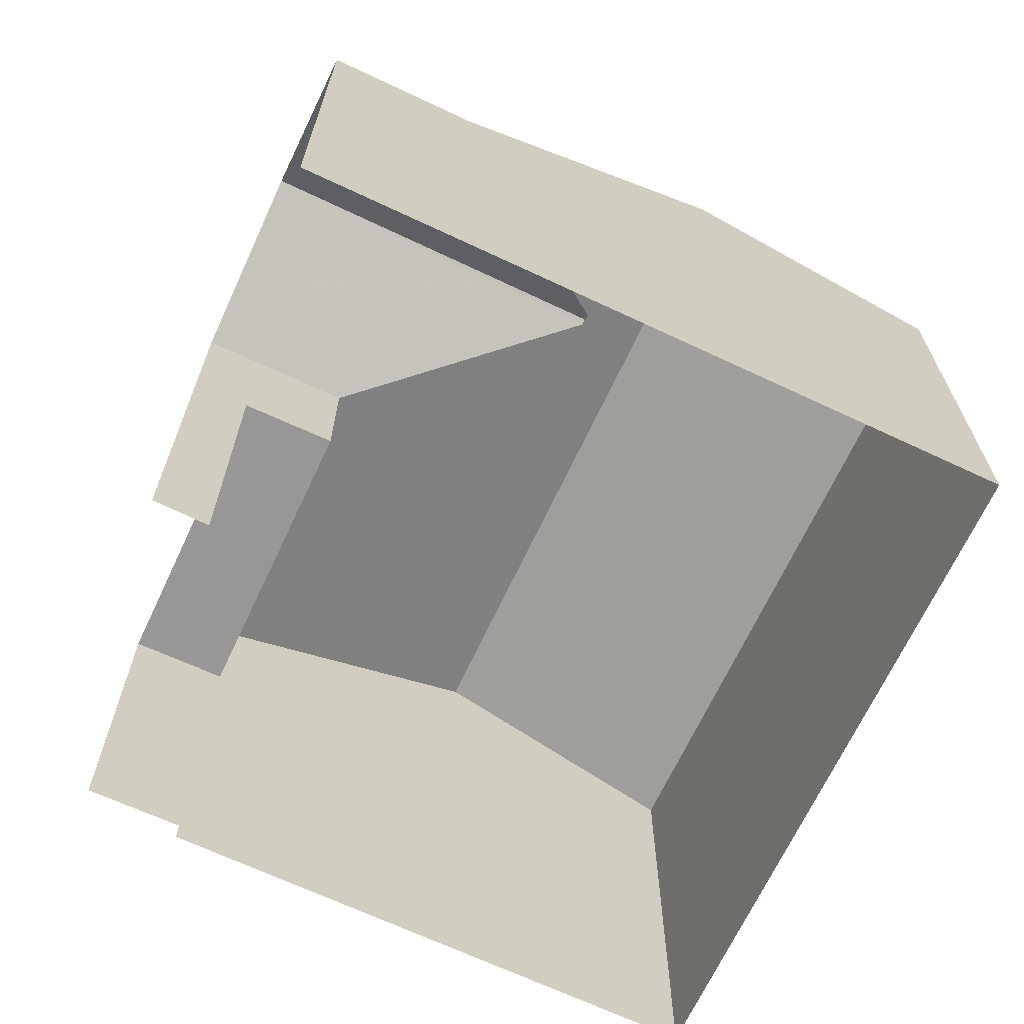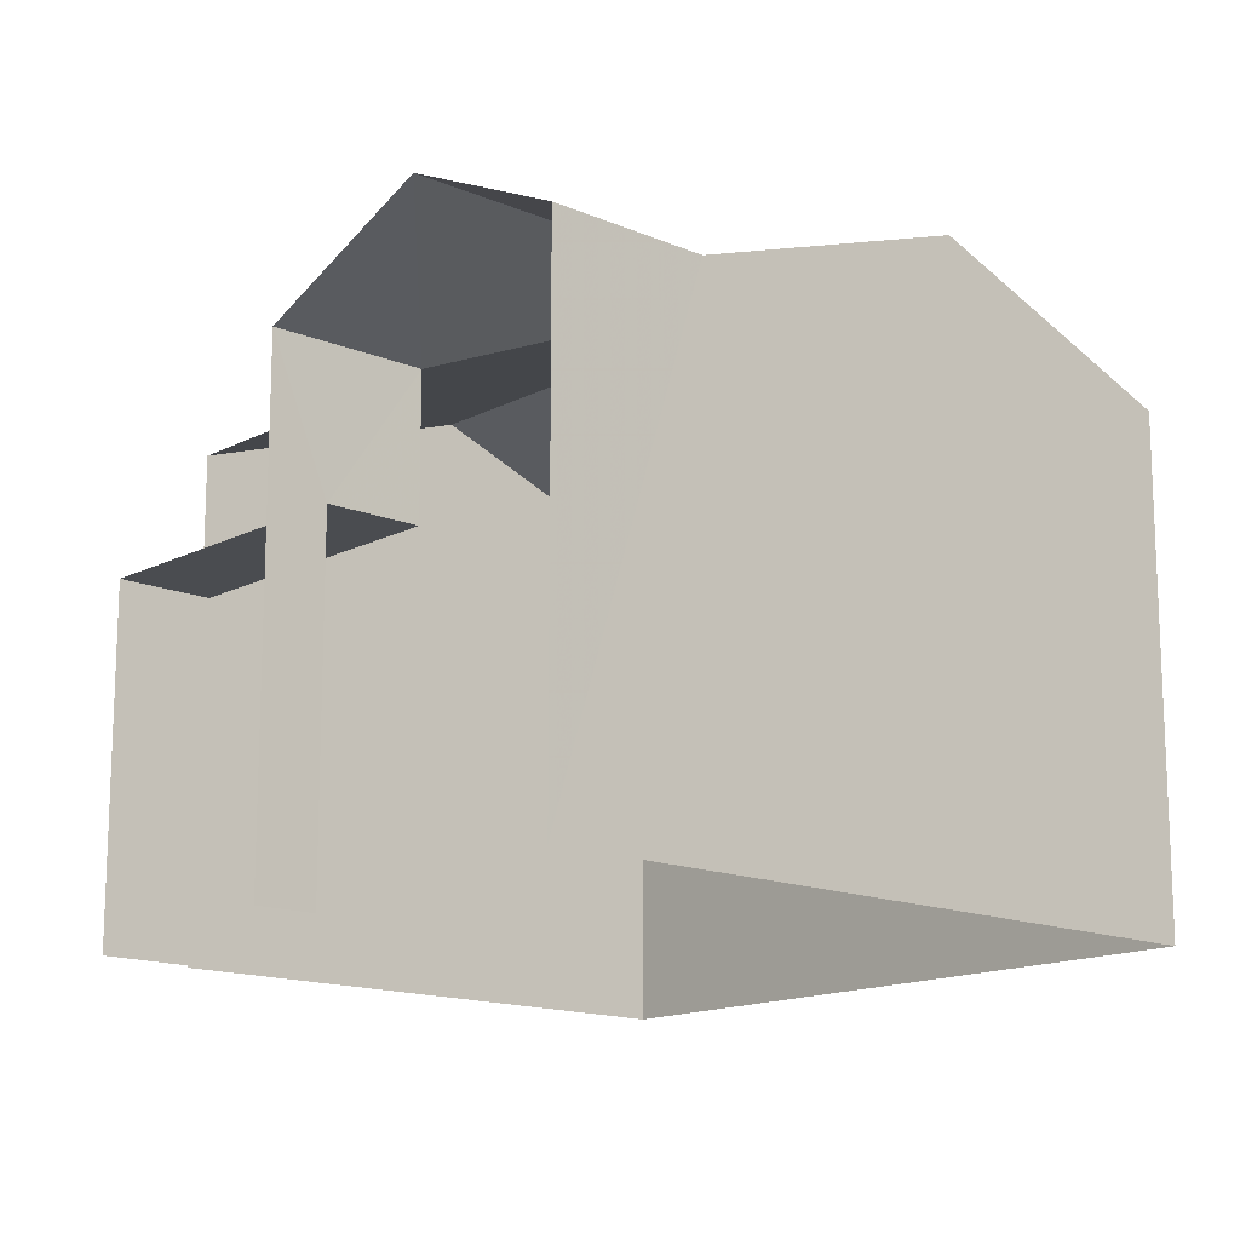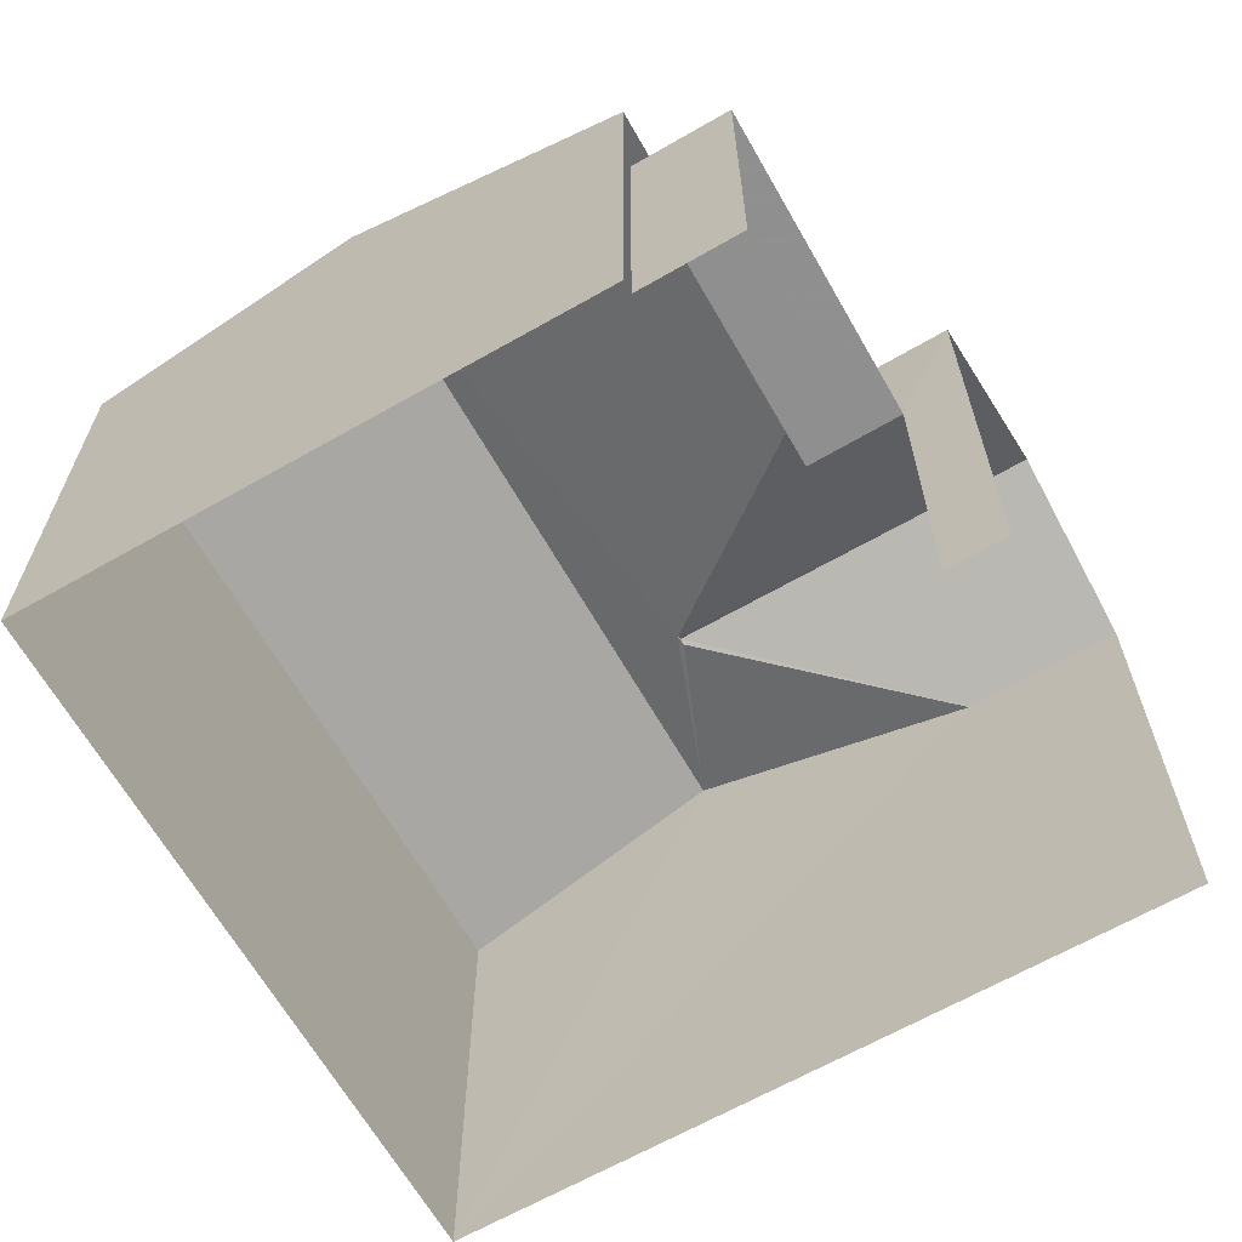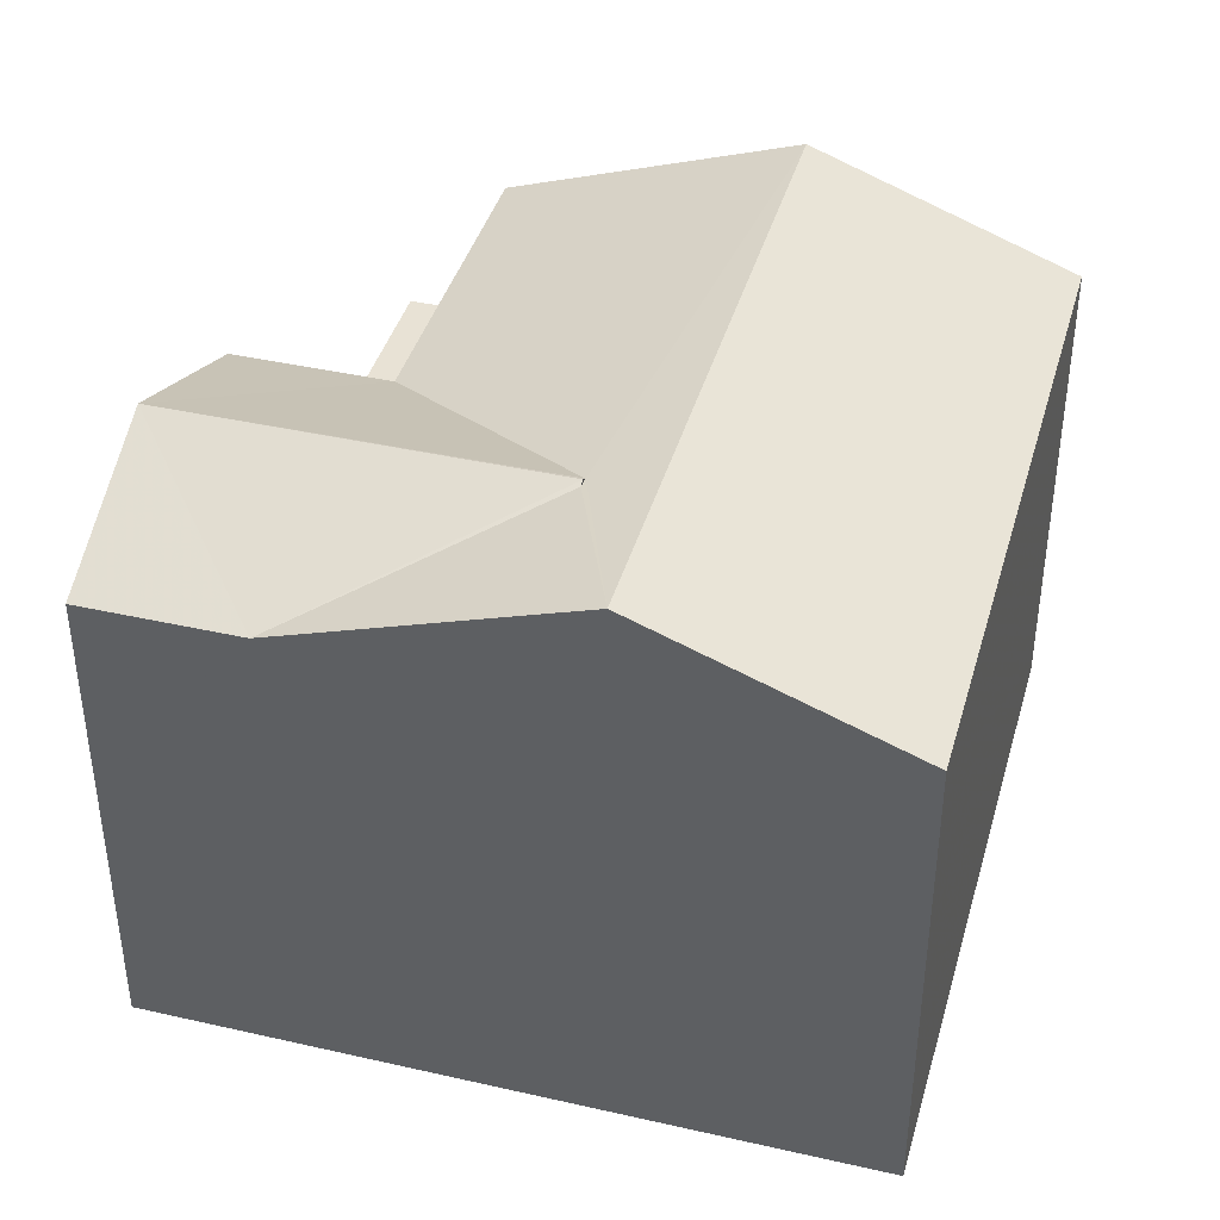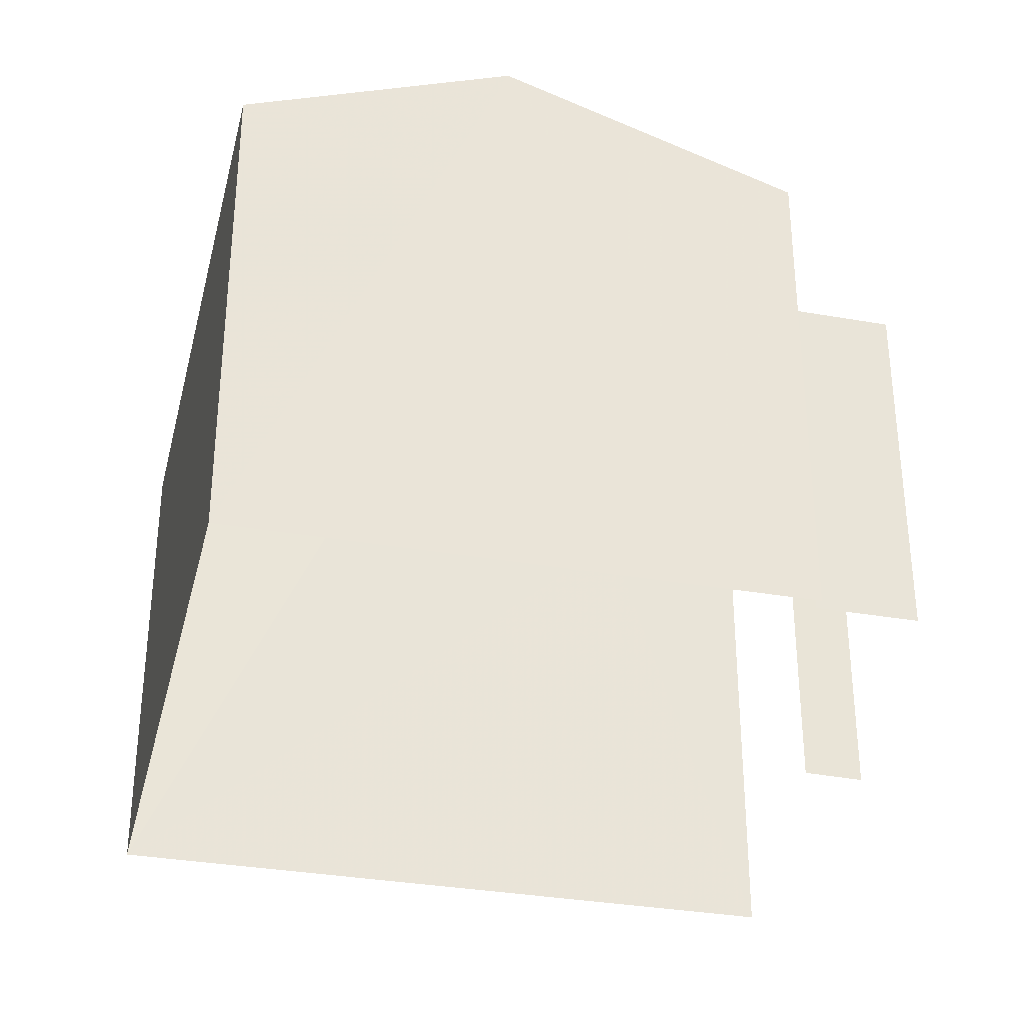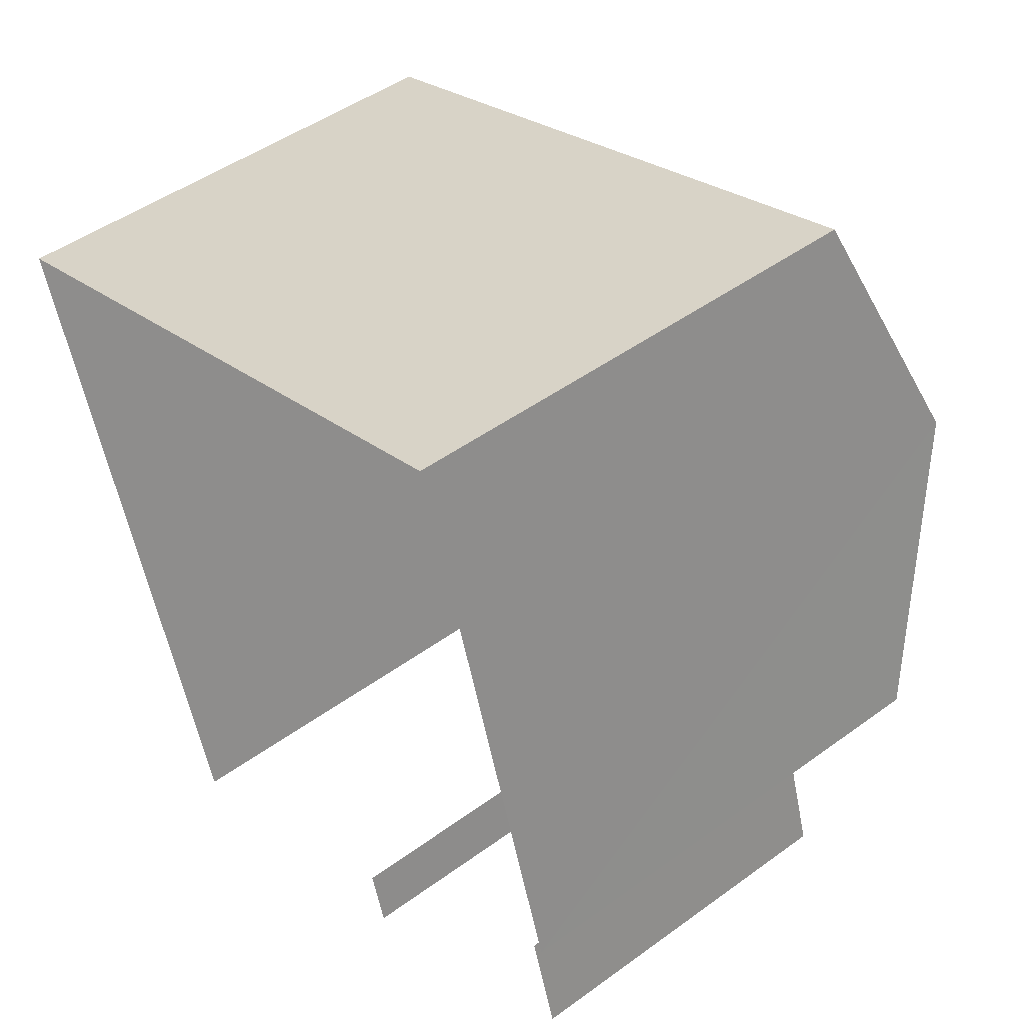
<metadata>
{"format":"obj","ext":"obj","renderer":"f3d","projection":"perspective","resolution":1024,"background":"white","views":[{"elev":-68.2,"azim":47.6,"up":"+Z"},{"elev":-14.9,"azim":30.7,"up":"+Z"},{"elev":-65.4,"azim":-77.4,"up":"+Z"},{"elev":40.9,"azim":88.5,"up":"+Z"},{"elev":-33.5,"azim":-120.6,"up":"+Z"},{"elev":47.0,"azim":-129.6,"up":"+Y"}]}
</metadata>
<code>
v -2.235e+05 -1.282e+05 15.3
v -2.235e+05 -1.282e+05 15.3
v -2.235e+05 -1.282e+05 15.3
v -2.235e+05 -1.282e+05 15.3
v -2.235e+05 -1.282e+05 15.3
v -2.235e+05 -1.282e+05 15.3
v -2.235e+05 -1.282e+05 15.3
v -2.235e+05 -1.282e+05 15.3
v -2.235e+05 -1.282e+05 22.95
v -2.235e+05 -1.282e+05 22.92
v -2.235e+05 -1.282e+05 22.95
v -2.235e+05 -1.282e+05 21.9
v -2.235e+05 -1.282e+05 21.9
v -2.235e+05 -1.282e+05 22.92
v -2.235e+05 -1.282e+05 21.9
v -2.235e+05 -1.282e+05 21.9
v -2.235e+05 -1.282e+05 23.22
v -2.235e+05 -1.282e+05 21.9
v -2.235e+05 -1.282e+05 23.22
v -2.235e+05 -1.282e+05 21.9
v -2.235e+05 -1.282e+05 21.9
v -2.235e+05 -1.282e+05 19.97
v -2.235e+05 -1.282e+05 19.97
v -2.235e+05 -1.282e+05 19.97
v -2.235e+05 -1.282e+05 19.97
f 1 2 3
f 3 4 1
f 1 5 2
f 6 5 7
f 8 7 1
f 7 5 1
f 1 24 8
f 1 22 24
f 4 3 13
f 13 16 11
f 13 3 16
f 6 23 18
f 18 23 12
f 6 7 23
f 12 23 25
f 9 10 11
f 11 12 13
f 11 10 12
f 14 9 15
f 15 11 16
f 15 9 11
f 12 17 18
f 10 19 17
f 19 14 15
f 12 10 17
f 10 14 19
f 19 20 17
f 19 21 20
f 22 23 24
f 22 25 23
f 20 5 17
f 5 6 17
f 6 18 17
f 21 2 5
f 20 21 5
f 1 4 22
f 4 13 22
f 22 12 25
f 22 13 12
f 19 15 2
f 16 3 15
f 19 2 21
f 15 3 2
f 14 10 9
f 7 8 24
f 23 7 24

</code>
